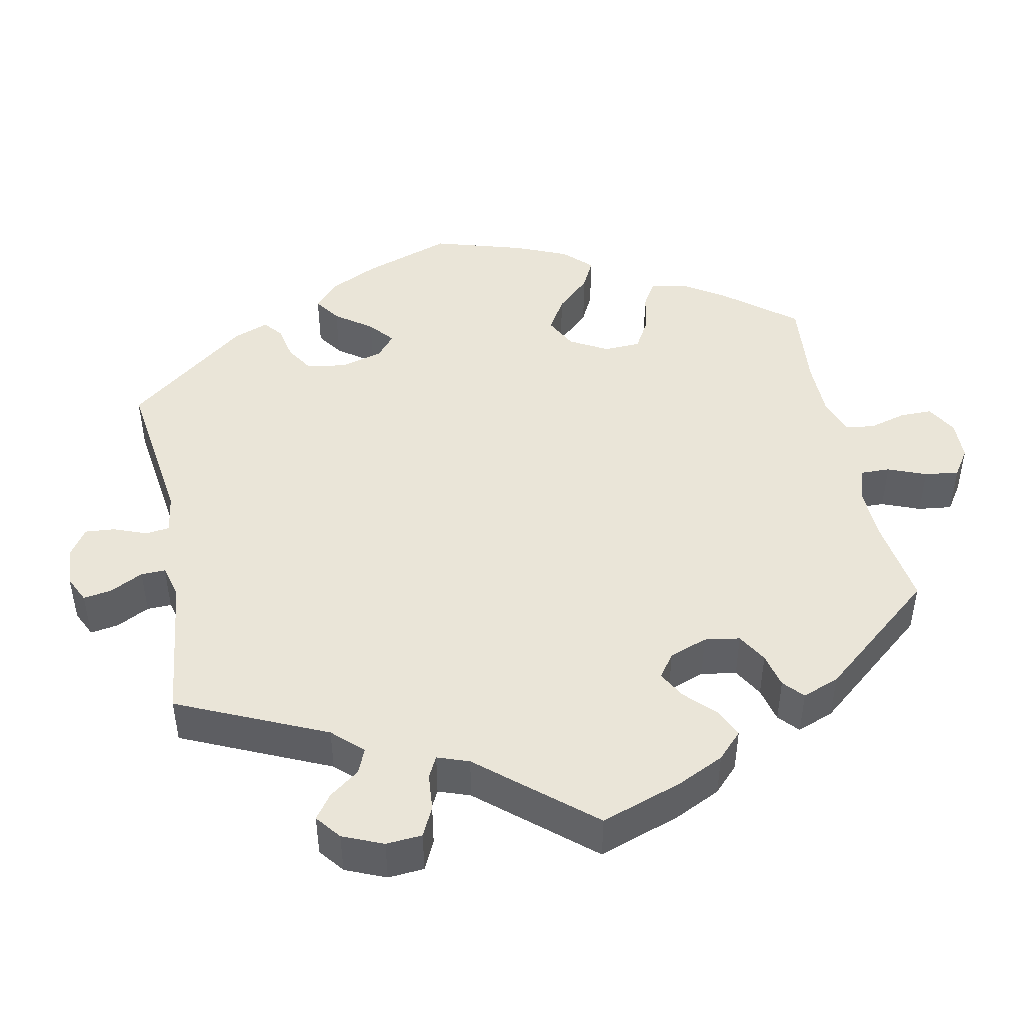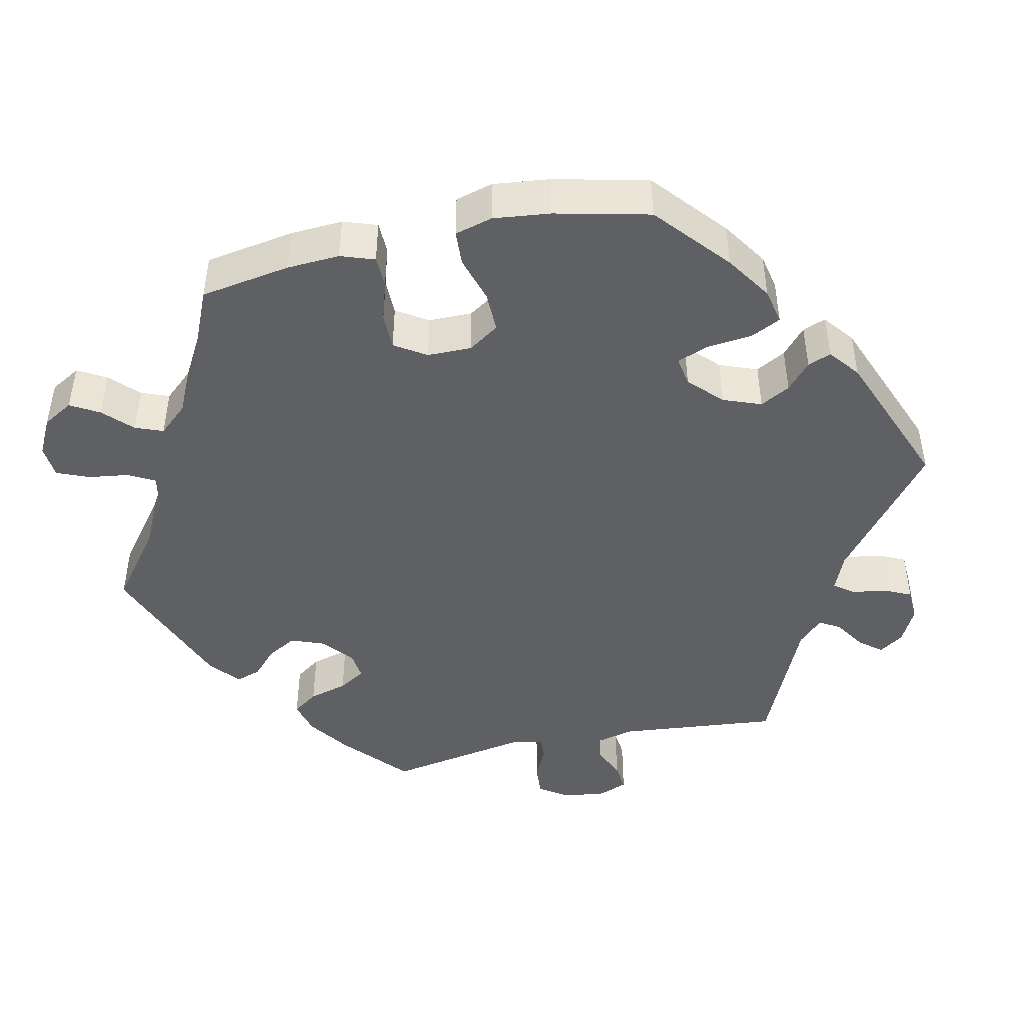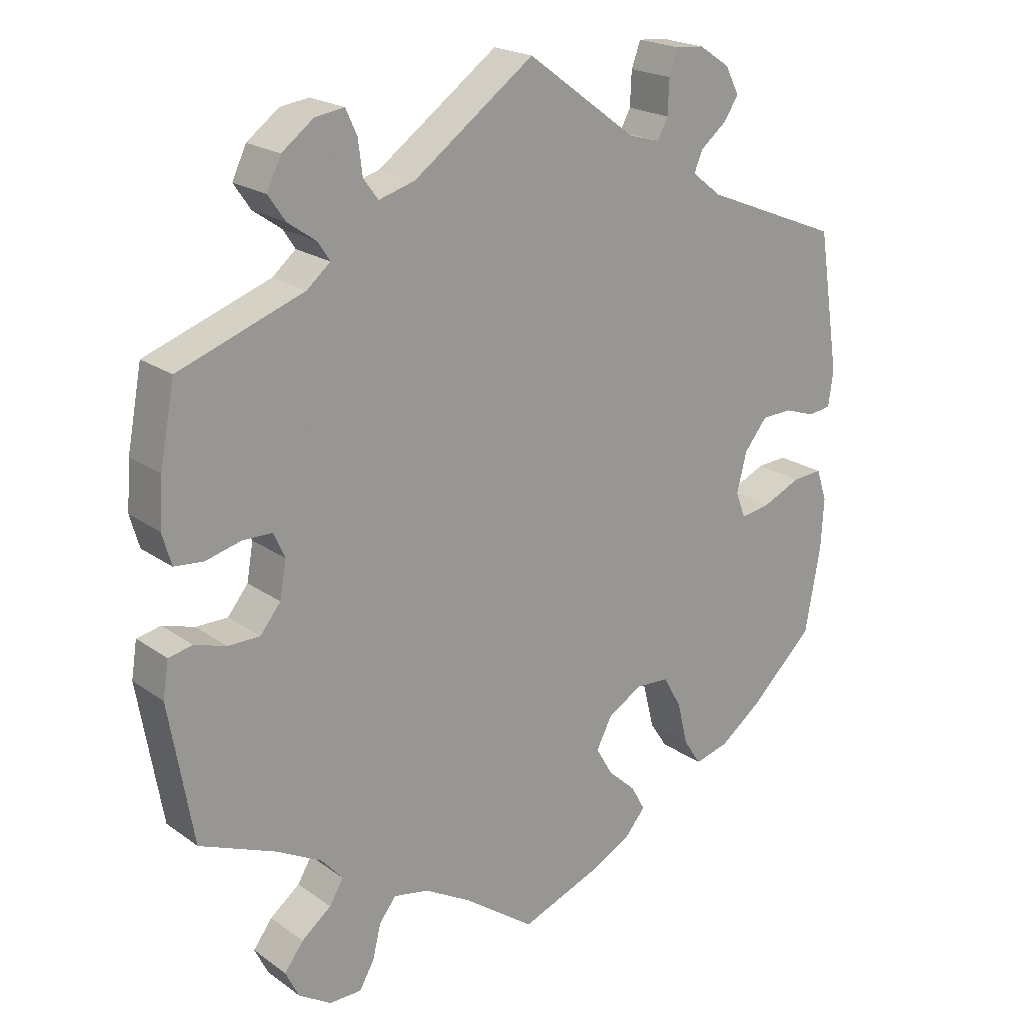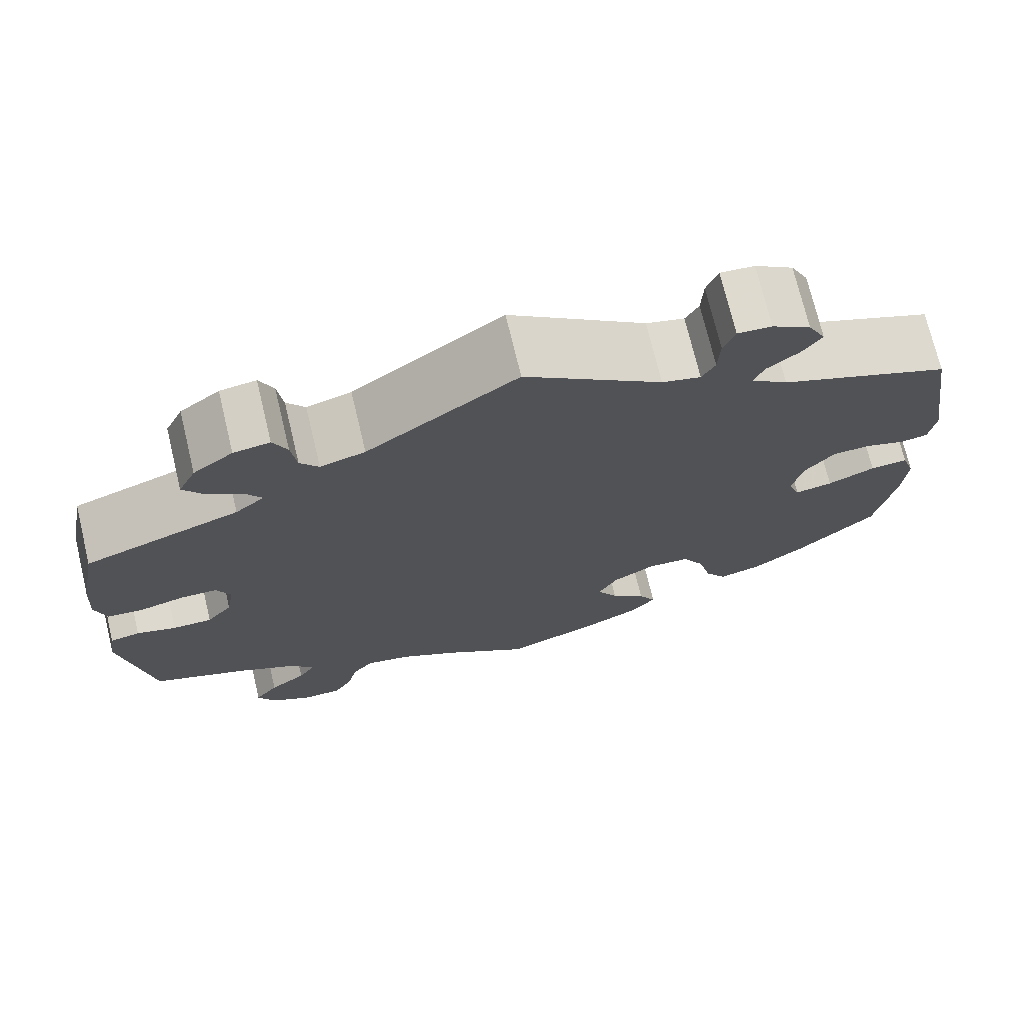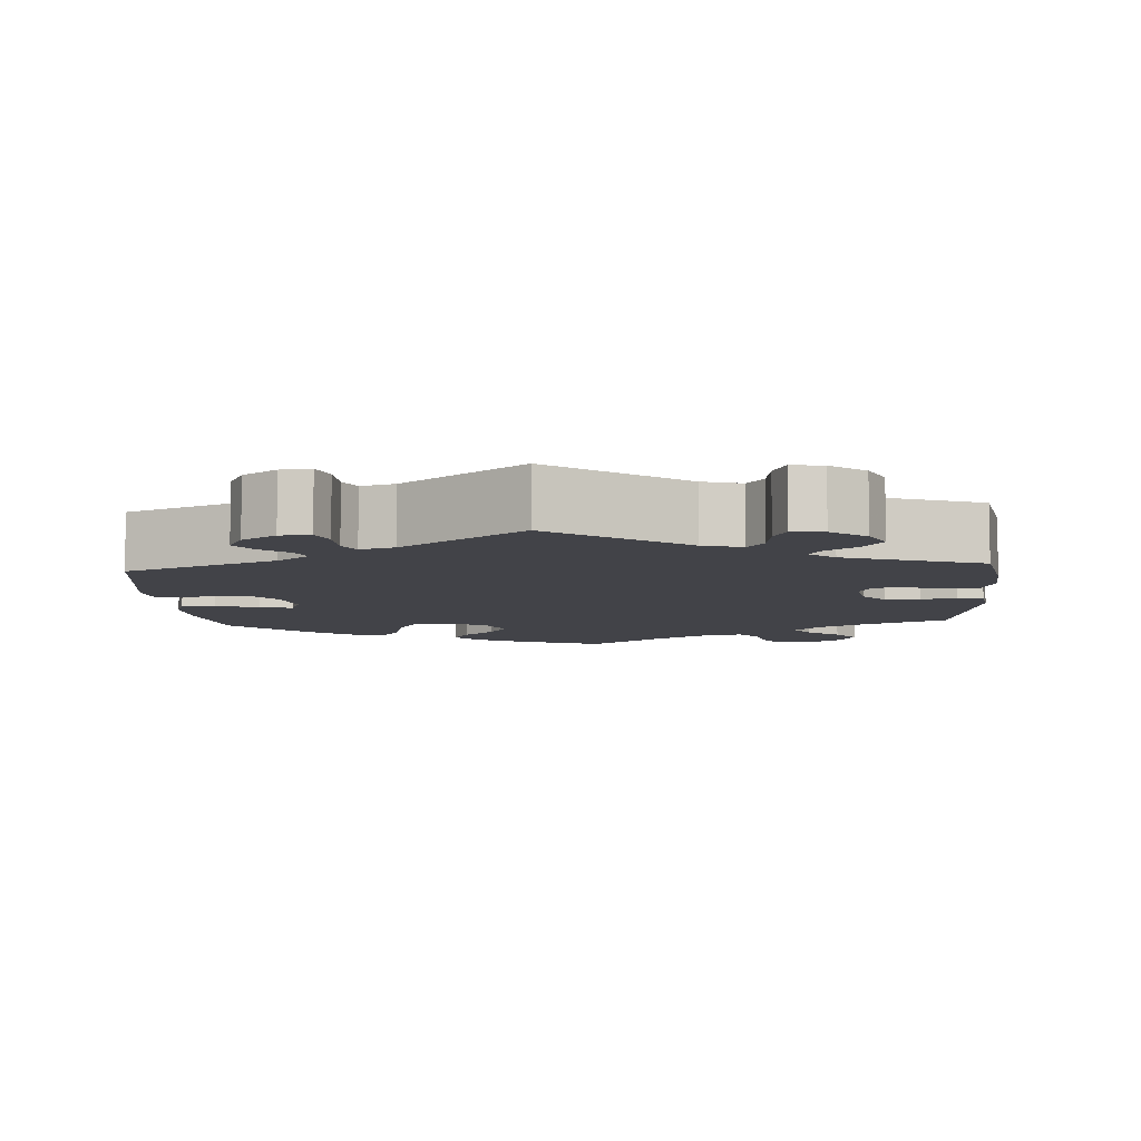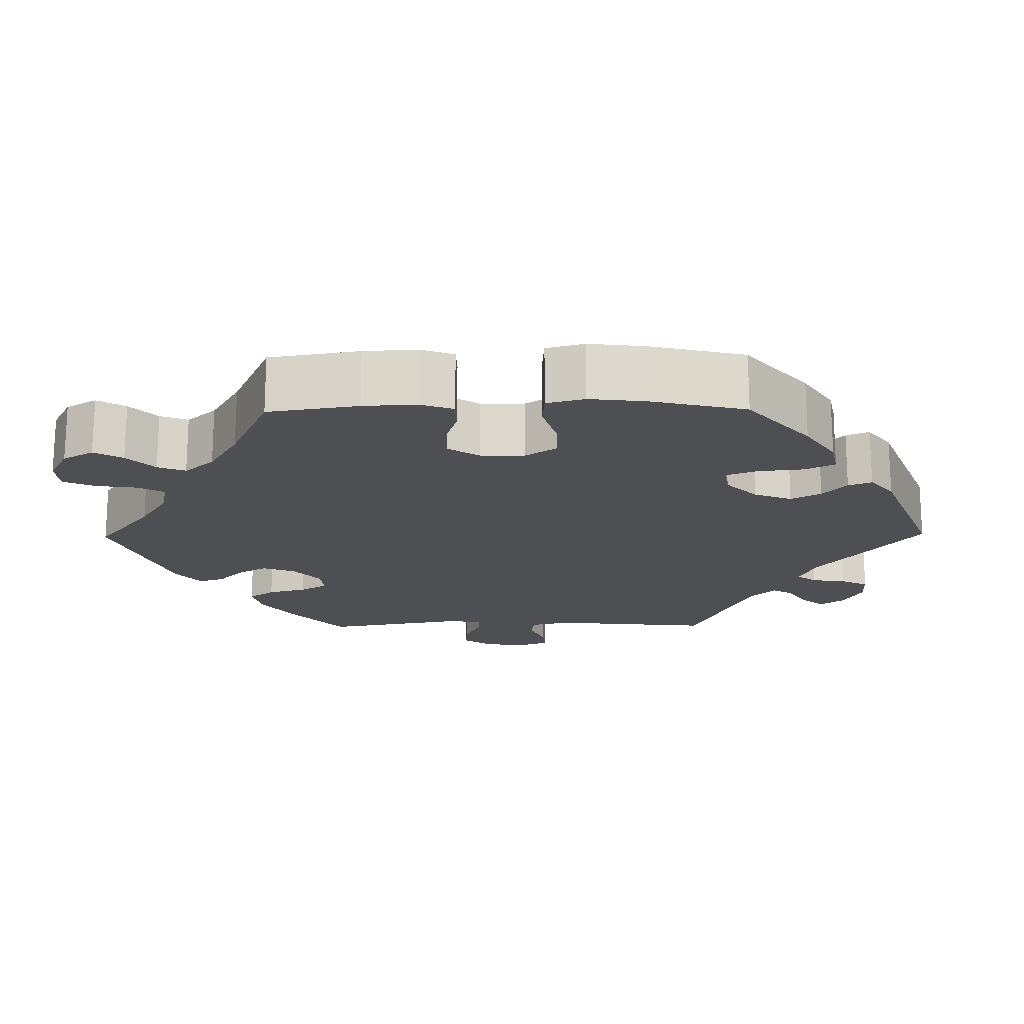
<metadata>
{"format":"obj","ext":"obj","renderer":"f3d","projection":"perspective","resolution":1024,"background":"white","views":[{"elev":45.3,"azim":48.7,"up":"+Y"},{"elev":-44.8,"azim":-137.4,"up":"+Y"},{"elev":20.9,"azim":141.4,"up":"+Z"},{"elev":72.8,"azim":166.5,"up":"+Z"},{"elev":-7.6,"azim":3.9,"up":"+Y"},{"elev":-17.9,"azim":-149.2,"up":"+Y"}]}
</metadata>
<code>
v -0.522 0.07 -0.167
v -0.526 0.07 -0.096
v -0.511 0.07 -0.051
v -0.468 0.07 -0.054
v -0.414 0.07 -0.078
v -0.371 0.07 -0.085
v -0.357 0.07 -0.048
v -0.371 0.07 0.008
v -0.404 0.07 0.049
v -0.448 0.07 0.05
v -0.492 0.07 0.035
v -0.524 0.07 0.04
v -0.531 0.07 0.09
v -0.5 0.07 0.289
v -0.305 0.07 0.368
v -0.263 0.07 0.401
v -0.275 0.07 0.43
v -0.311 0.07 0.459
v -0.333 0.07 0.491
v -0.313 0.07 0.53
v -0.269 0.07 0.559
v -0.23 0.07 0.562
v -0.217 0.07 0.527
v -0.215 0.07 0.479
v -0.2 0.07 0.451
v -0.156 0.07 0.463
v 0 0.07 0.578
v 0.171 0.07 0.455
v 0.222 0.07 0.44
v 0.243 0.07 0.468
v 0.249 0.07 0.516
v 0.265 0.07 0.551
v 0.306 0.07 0.545
v 0.351 0.07 0.511
v 0.371 0.07 0.469
v 0.347 0.07 0.434
v 0.307 0.07 0.406
v 0.29 0.07 0.38
v 0.323 0.07 0.352
v 0.5 0.07 0.289
v 0.521 0.07 0.179
v 0.526 0.07 0.112
v 0.513 0.07 0.067
v 0.472 0.07 0.063
v 0.421 0.07 0.076
v 0.38 0.07 0.075
v 0.364 0.07 0.04
v 0.373 0.07 -0.012
v 0.402 0.07 -0.048
v 0.447 0.07 -0.048
v 0.492 0.07 -0.034
v 0.526 0.07 -0.041
v 0.534 0.07 -0.092
v 0.5 0.07 -0.289
v 0.391 0.07 -0.334
v 0.328 0.07 -0.368
v 0.297 0.07 -0.403
v 0.317 0.07 -0.436
v 0.359 0.07 -0.469
v 0.386 0.07 -0.505
v 0.367 0.07 -0.544
v 0.321 0.07 -0.573
v 0.275 0.07 -0.573
v 0.254 0.07 -0.536
v 0.242 0.07 -0.487
v 0.218 0.07 -0.457
v 0.168 0.07 -0.467
v 0.102 0.07 -0.505
v 0.001 0.07 -0.578
v -0.109 0.07 -0.536
v -0.17 0.07 -0.505
v -0.2 0.07 -0.47
v -0.18 0.07 -0.434
v -0.14 0.07 -0.397
v -0.116 0.07 -0.356
v -0.138 0.07 -0.313
v -0.187 0.07 -0.284
v -0.235 0.07 -0.287
v -0.261 0.07 -0.333
v -0.276 0.07 -0.394
v -0.301 0.07 -0.432
v -0.35 0.07 -0.419
v -0.409 0.07 -0.375
v -0.5 0.07 -0.289
v -0.522 0 -0.167
v -0.526 0 -0.096
v -0.511 0 -0.051
v -0.468 0 -0.054
v -0.414 0 -0.078
v -0.371 0 -0.085
v -0.357 0 -0.048
v -0.371 0 0.008
v -0.404 0 0.049
v -0.448 0 0.05
v -0.492 0 0.035
v -0.524 0 0.04
v -0.531 0 0.09
v -0.5 0 0.289
v -0.305 0 0.368
v -0.263 0 0.401
v -0.275 0 0.43
v -0.311 0 0.459
v -0.333 0 0.491
v -0.313 0 0.53
v -0.269 0 0.559
v -0.23 0 0.562
v -0.217 0 0.527
v -0.215 0 0.479
v -0.2 0 0.451
v -0.156 0 0.463
v 0 0 0.578
v 0.171 0 0.455
v 0.222 0 0.44
v 0.243 0 0.468
v 0.249 0 0.516
v 0.265 0 0.551
v 0.306 0 0.545
v 0.351 0 0.511
v 0.371 0 0.469
v 0.347 0 0.434
v 0.307 0 0.406
v 0.29 0 0.38
v 0.323 0 0.352
v 0.5 0 0.289
v 0.521 0 0.179
v 0.526 0 0.112
v 0.513 0 0.067
v 0.472 0 0.063
v 0.421 0 0.076
v 0.38 0 0.075
v 0.364 0 0.04
v 0.373 0 -0.012
v 0.402 0 -0.048
v 0.447 0 -0.048
v 0.492 0 -0.034
v 0.526 0 -0.041
v 0.534 0 -0.092
v 0.5 0 -0.289
v 0.391 0 -0.334
v 0.328 0 -0.368
v 0.297 0 -0.403
v 0.317 0 -0.436
v 0.359 0 -0.469
v 0.386 0 -0.505
v 0.367 0 -0.544
v 0.321 0 -0.573
v 0.275 0 -0.573
v 0.254 0 -0.536
v 0.242 0 -0.487
v 0.218 0 -0.457
v 0.168 0 -0.467
v 0.102 0 -0.505
v 0.001 0 -0.578
v -0.109 0 -0.536
v -0.17 0 -0.505
v -0.2 0 -0.47
v -0.18 0 -0.434
v -0.14 0 -0.397
v -0.116 0 -0.356
v -0.138 0 -0.313
v -0.187 0 -0.284
v -0.235 0 -0.287
v -0.261 0 -0.333
v -0.276 0 -0.394
v -0.301 0 -0.432
v -0.35 0 -0.419
v -0.409 0 -0.375
v -0.5 0 -0.289
f 79 80 81 82
f 78 79 82 83
f 71 72 73 74
f 71 74 75
f 68 69 70 71
f 67 68 71 75
f 66 67 75 76
f 62 63 64 65
f 62 65 66
f 61 62 66
f 58 59 60 61
f 57 58 61 66
f 56 57 66 76
f 52 53 54 55
f 50 51 52 55
f 49 50 55 56
f 48 49 56 76
f 42 43 44 45
f 42 45 46
f 39 40 41 42
f 38 39 42 46
f 34 35 36 37
f 34 37 38
f 33 34 38
f 30 31 32 33
f 29 30 33 38
f 28 29 38 46
f 26 27 28 46
f 21 22 23 24
f 21 24 25
f 20 21 25
f 17 18 19 20
f 16 17 20 25
f 12 13 14 15
f 10 11 12 15
f 9 10 15 16
f 8 9 16 25
f 2 3 4 5
f 2 5 6
f 1 2 6
f 78 83 84 1
f 47 48 76 77
f 7 8 25 26
f 6 7 26 46
f 46 47 77 78
f 1 6 46 78
f 166 165 164 163
f 167 166 163 162
f 158 157 156 155
f 159 158 155
f 155 154 153 152
f 159 155 152 151
f 160 159 151 150
f 149 148 147 146
f 150 149 146
f 150 146 145
f 145 144 143 142
f 150 145 142 141
f 160 150 141 140
f 139 138 137 136
f 139 136 135 134
f 140 139 134 133
f 160 140 133 132
f 129 128 127 126
f 130 129 126
f 126 125 124 123
f 130 126 123 122
f 121 120 119 118
f 122 121 118
f 122 118 117
f 117 116 115 114
f 122 117 114 113
f 130 122 113 112
f 130 112 111 110
f 108 107 106 105
f 109 108 105
f 109 105 104
f 104 103 102 101
f 109 104 101 100
f 99 98 97 96
f 99 96 95 94
f 100 99 94 93
f 109 100 93 92
f 89 88 87 86
f 90 89 86
f 90 86 85
f 85 168 167 162
f 161 160 132 131
f 110 109 92 91
f 130 110 91 90
f 162 161 131 130
f 162 130 90 85
f 1 85 86 2
f 2 86 87 3
f 3 87 88 4
f 4 88 89 5
f 5 89 90 6
f 6 90 91 7
f 7 91 92 8
f 8 92 93 9
f 9 93 94 10
f 10 94 95 11
f 11 95 96 12
f 12 96 97 13
f 13 97 98 14
f 14 98 99 15
f 15 99 100 16
f 16 100 101 17
f 17 101 102 18
f 18 102 103 19
f 19 103 104 20
f 20 104 105 21
f 21 105 106 22
f 22 106 107 23
f 23 107 108 24
f 24 108 109 25
f 25 109 110 26
f 26 110 111 27
f 27 111 112 28
f 28 112 113 29
f 29 113 114 30
f 30 114 115 31
f 31 115 116 32
f 32 116 117 33
f 33 117 118 34
f 34 118 119 35
f 35 119 120 36
f 36 120 121 37
f 37 121 122 38
f 38 122 123 39
f 39 123 124 40
f 40 124 125 41
f 41 125 126 42
f 42 126 127 43
f 43 127 128 44
f 44 128 129 45
f 45 129 130 46
f 46 130 131 47
f 47 131 132 48
f 48 132 133 49
f 49 133 134 50
f 50 134 135 51
f 51 135 136 52
f 52 136 137 53
f 53 137 138 54
f 54 138 139 55
f 55 139 140 56
f 56 140 141 57
f 57 141 142 58
f 58 142 143 59
f 59 143 144 60
f 60 144 145 61
f 61 145 146 62
f 62 146 147 63
f 63 147 148 64
f 64 148 149 65
f 65 149 150 66
f 66 150 151 67
f 67 151 152 68
f 68 152 153 69
f 69 153 154 70
f 70 154 155 71
f 71 155 156 72
f 72 156 157 73
f 73 157 158 74
f 74 158 159 75
f 75 159 160 76
f 76 160 161 77
f 77 161 162 78
f 78 162 163 79
f 79 163 164 80
f 80 164 165 81
f 81 165 166 82
f 82 166 167 83
f 83 167 168 84
f 84 168 85 1

</code>
